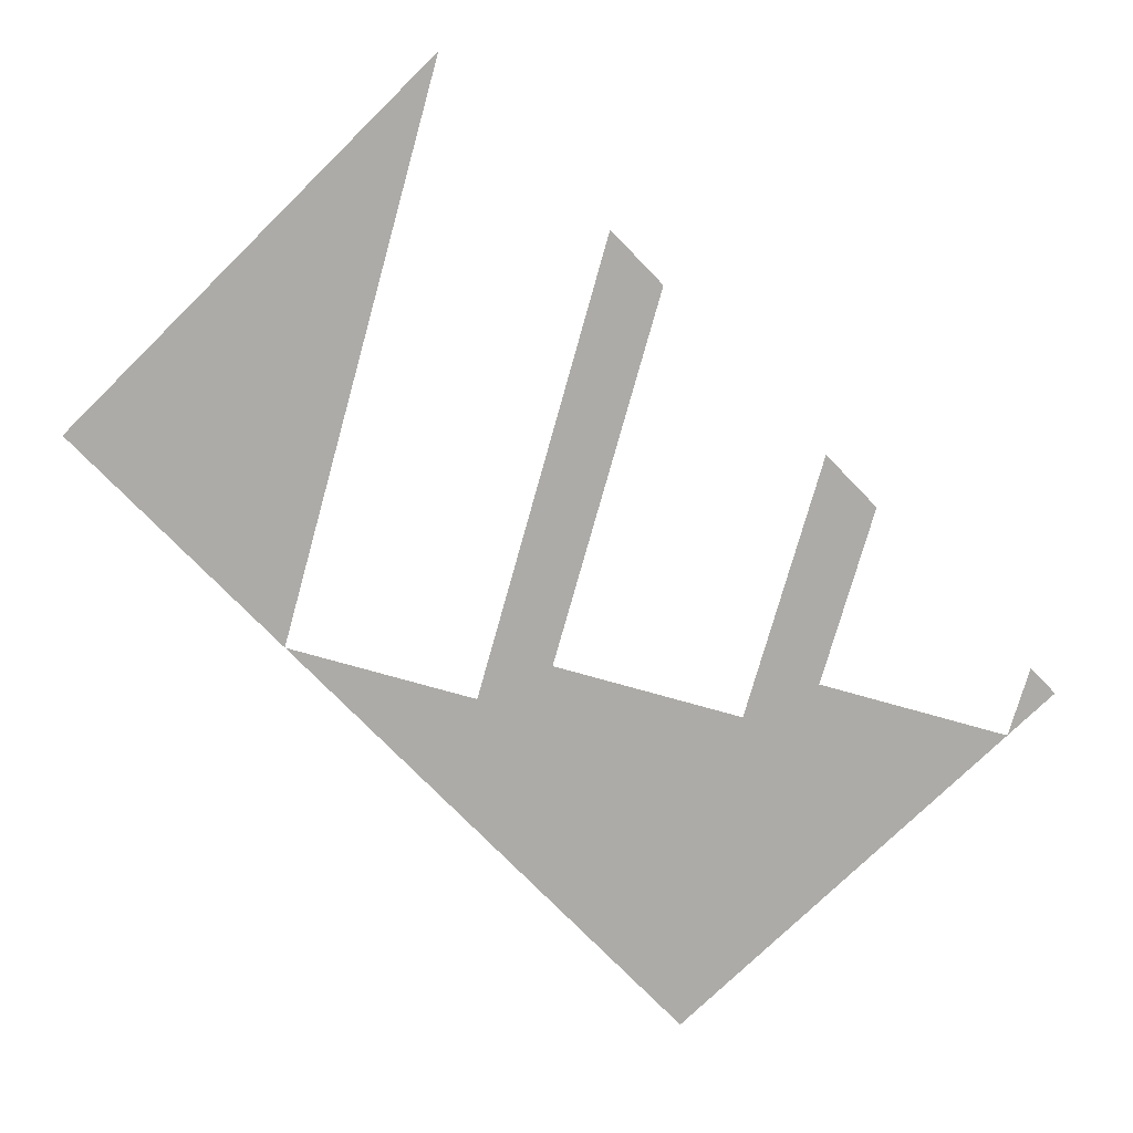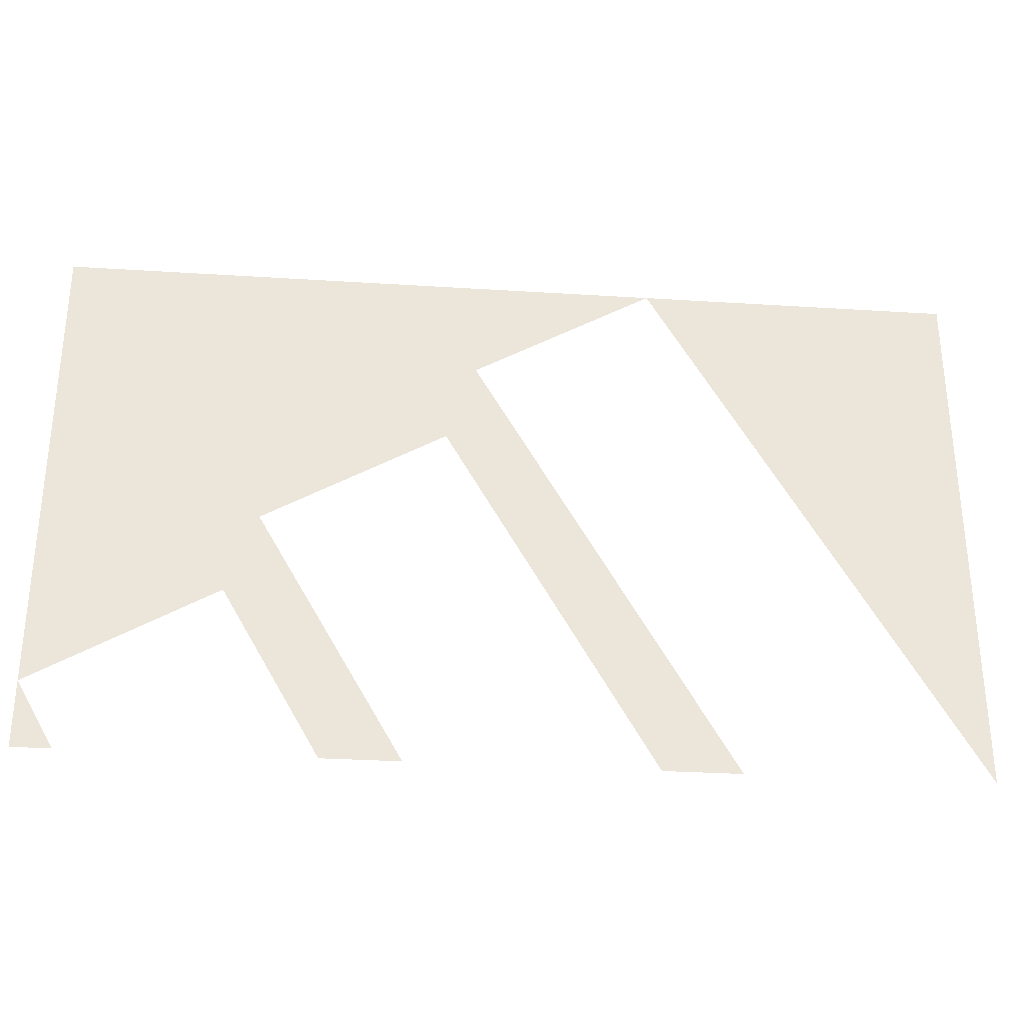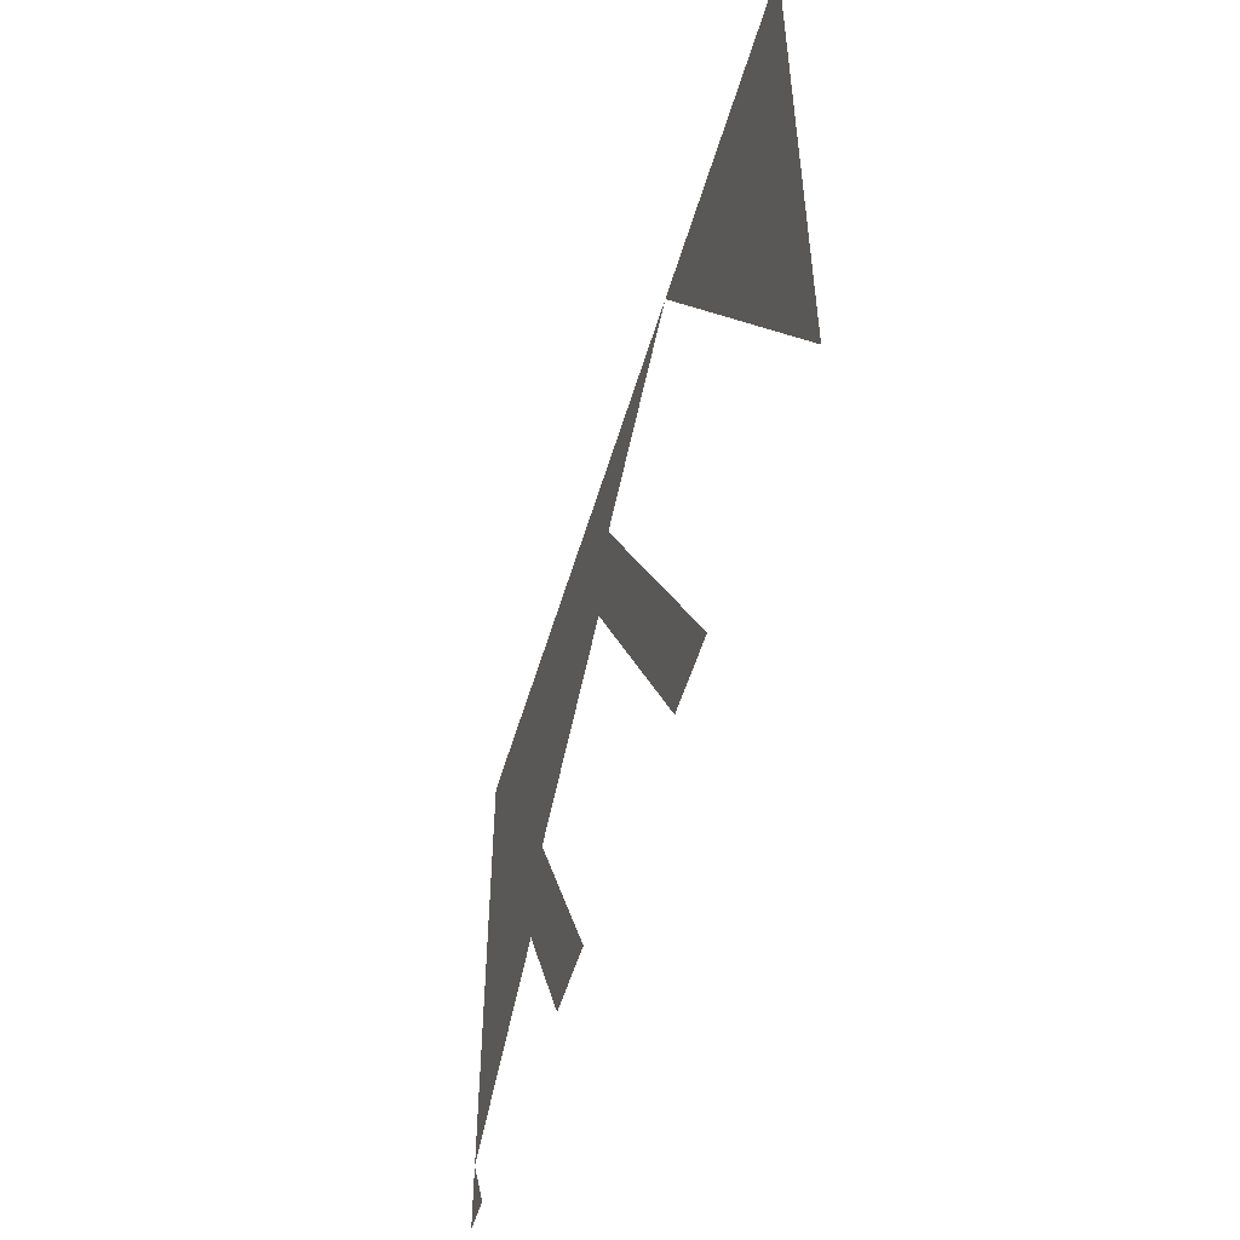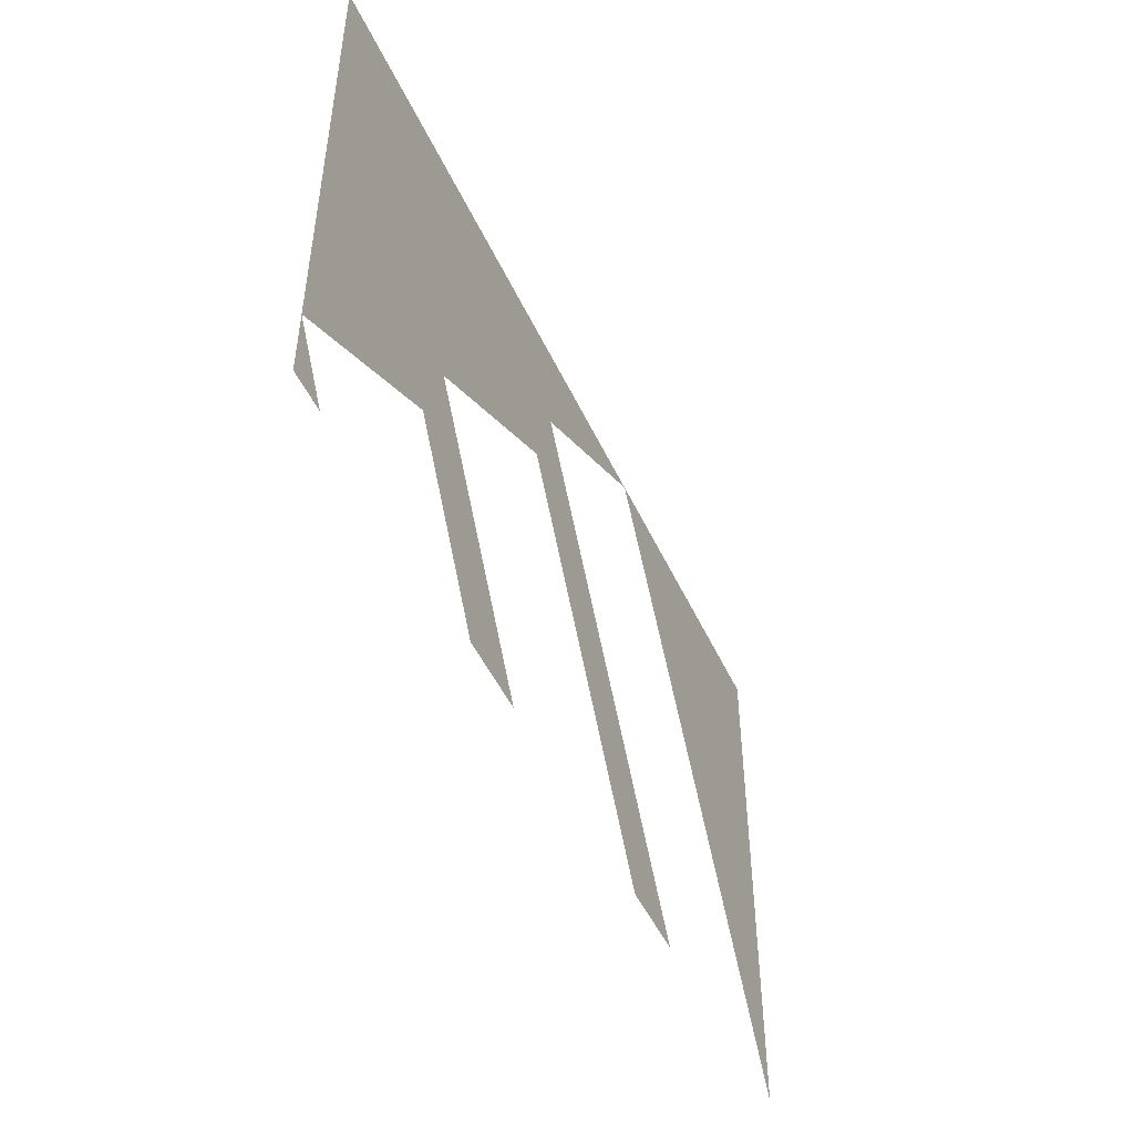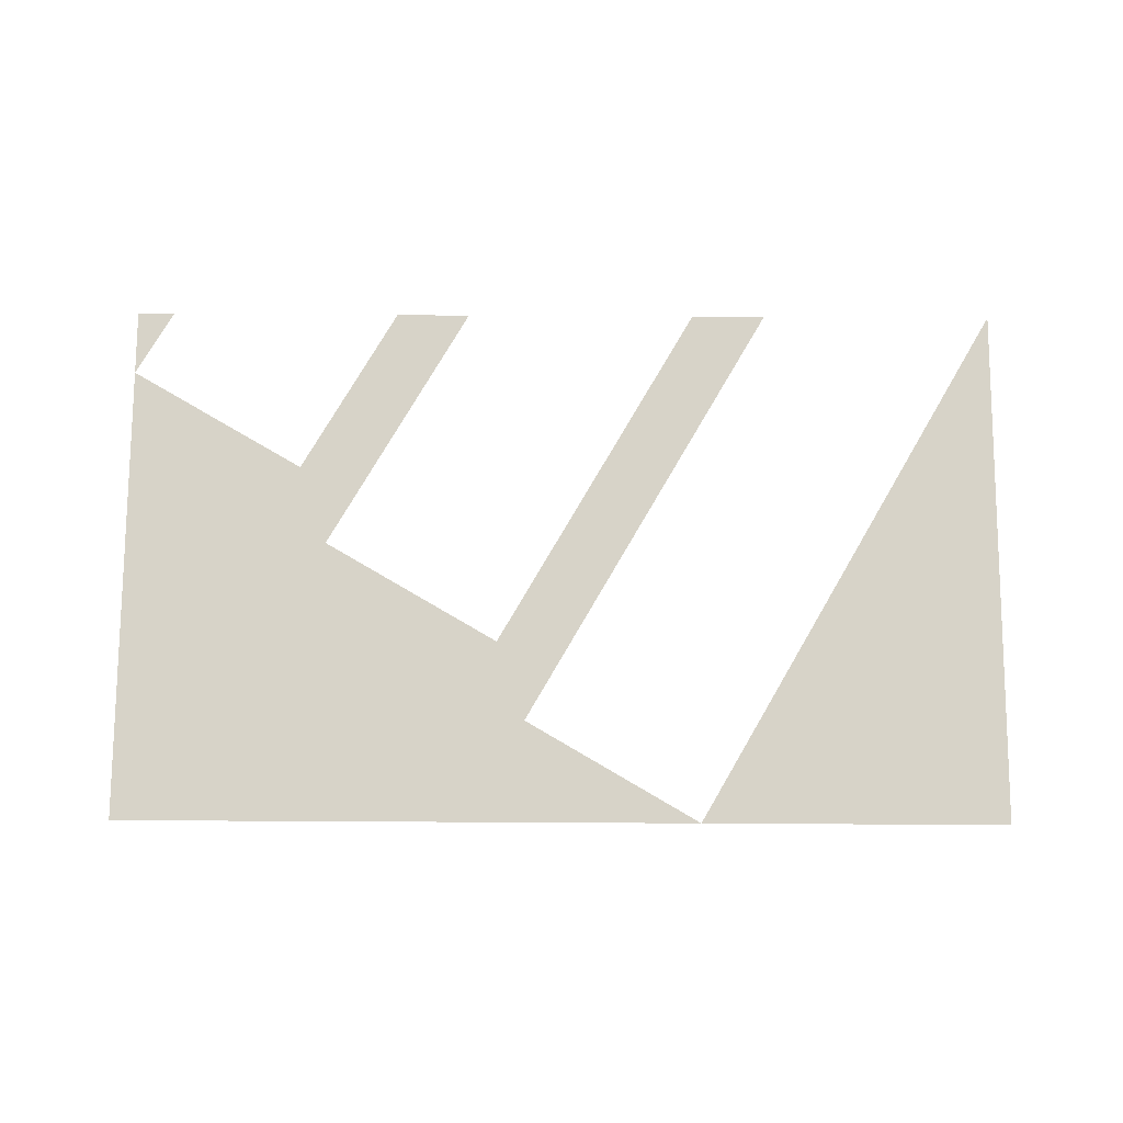
<metadata>
{"format":"obj","ext":"obj","renderer":"f3d","projection":"perspective","resolution":1024,"background":"white","views":[{"elev":-76.4,"azim":134.3,"up":"+Y"},{"elev":-30.8,"azim":-5.2,"up":"+Z"},{"elev":-51.1,"azim":74.1,"up":"+Z"},{"elev":-48.8,"azim":-65.8,"up":"+Z"},{"elev":76.6,"azim":0.3,"up":"+Y"}]}
</metadata>
<code>
v -0.475 0 0.2825
v -0.475 0 -0.2132
v -0.2875 0 -0.105
v -0.2569 0 -0.01948
v -0.475 0 0.2825
v -0.2569 0 -0.01948
v -0.06935 0 0.08877
v -0.0387 0 0.1742
v -0.475 0 0.2825
v -0.0387 0 0.1742
v 0.1488 0 0.2825
v 0.475 0 0.2825
v 0.1488 0 0.2825
v 0.475 0 -0.2825
v -0.475 0 -0.2825
v -0.435 0 -0.2825
v -0.475 0 -0.2132
v -0.2569 0 -0.01948
v -0.2875 0 -0.105
v -0.185 0 -0.2825
v -0.131 0 -0.2825
v -0.2569 0 -0.01948
v -0.131 0 -0.2825
v -0.105 0 -0.2825
v -0.0387 0 0.1742
v -0.06935 0 0.08877
v 0.145 0 -0.2825
v 0.199 0 -0.2825
v -0.0387 0 0.1742
v 0.199 0 -0.2825
v 0.225 0 -0.2825
g mesh17736
f 1 2 3
f 3 4 1
f 5 6 7
f 7 8 5
f 9 10 11
f 12 13 14
f 15 16 17
f 18 19 20
f 20 21 18
f 22 23 24
f 25 26 27
f 27 28 25
f 29 30 31

</code>
